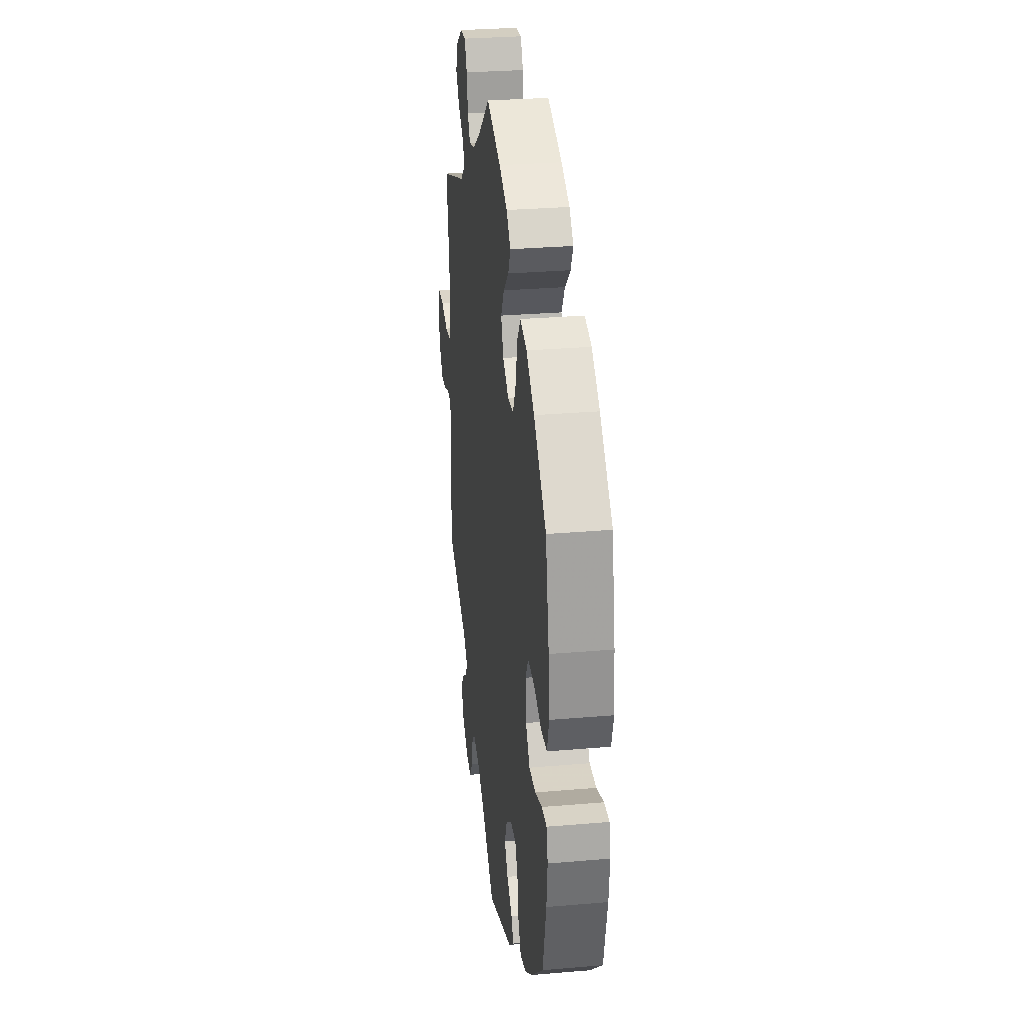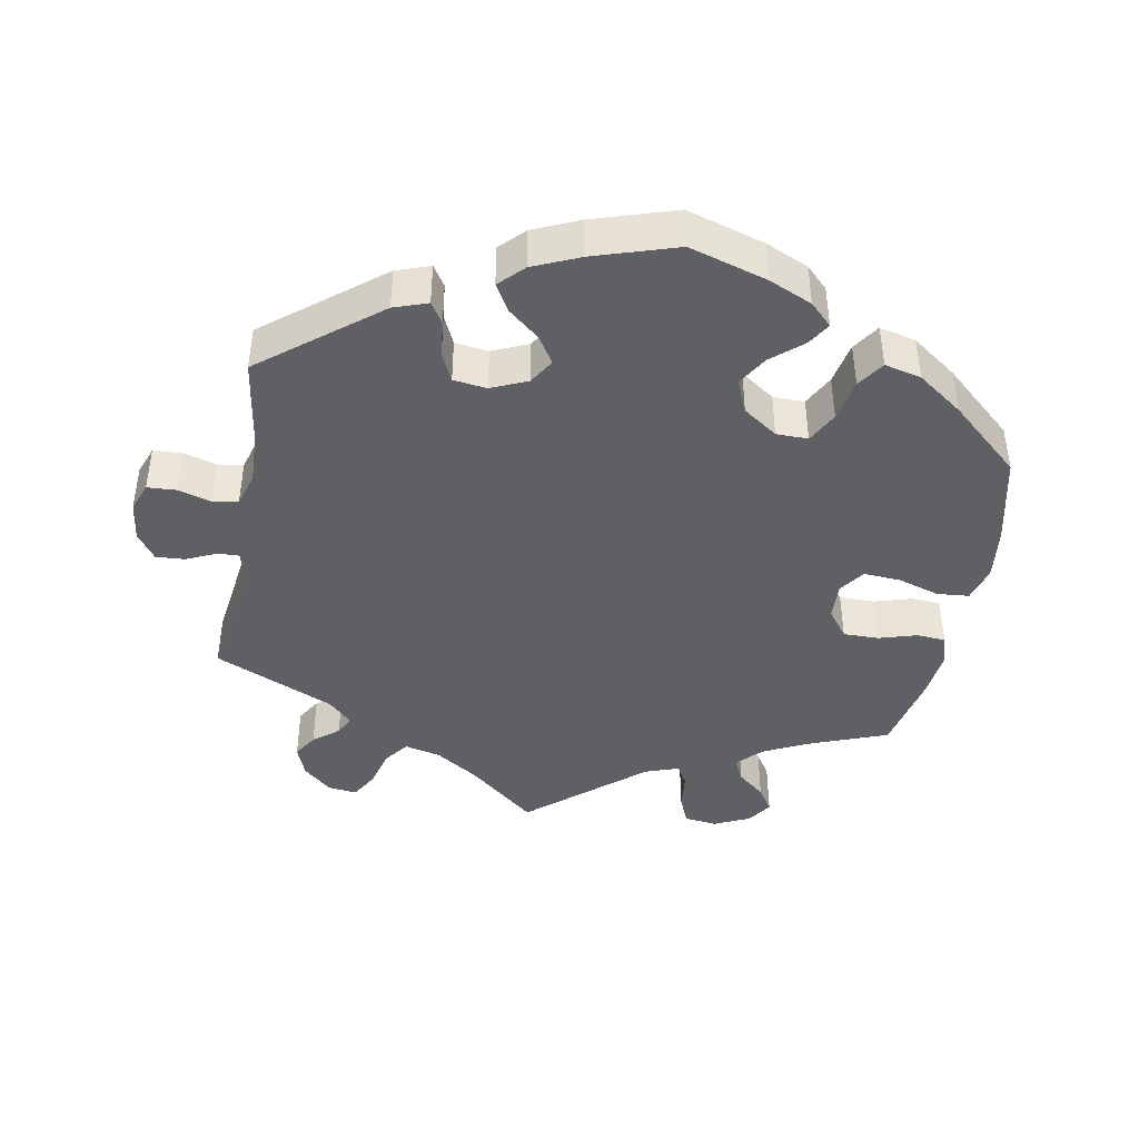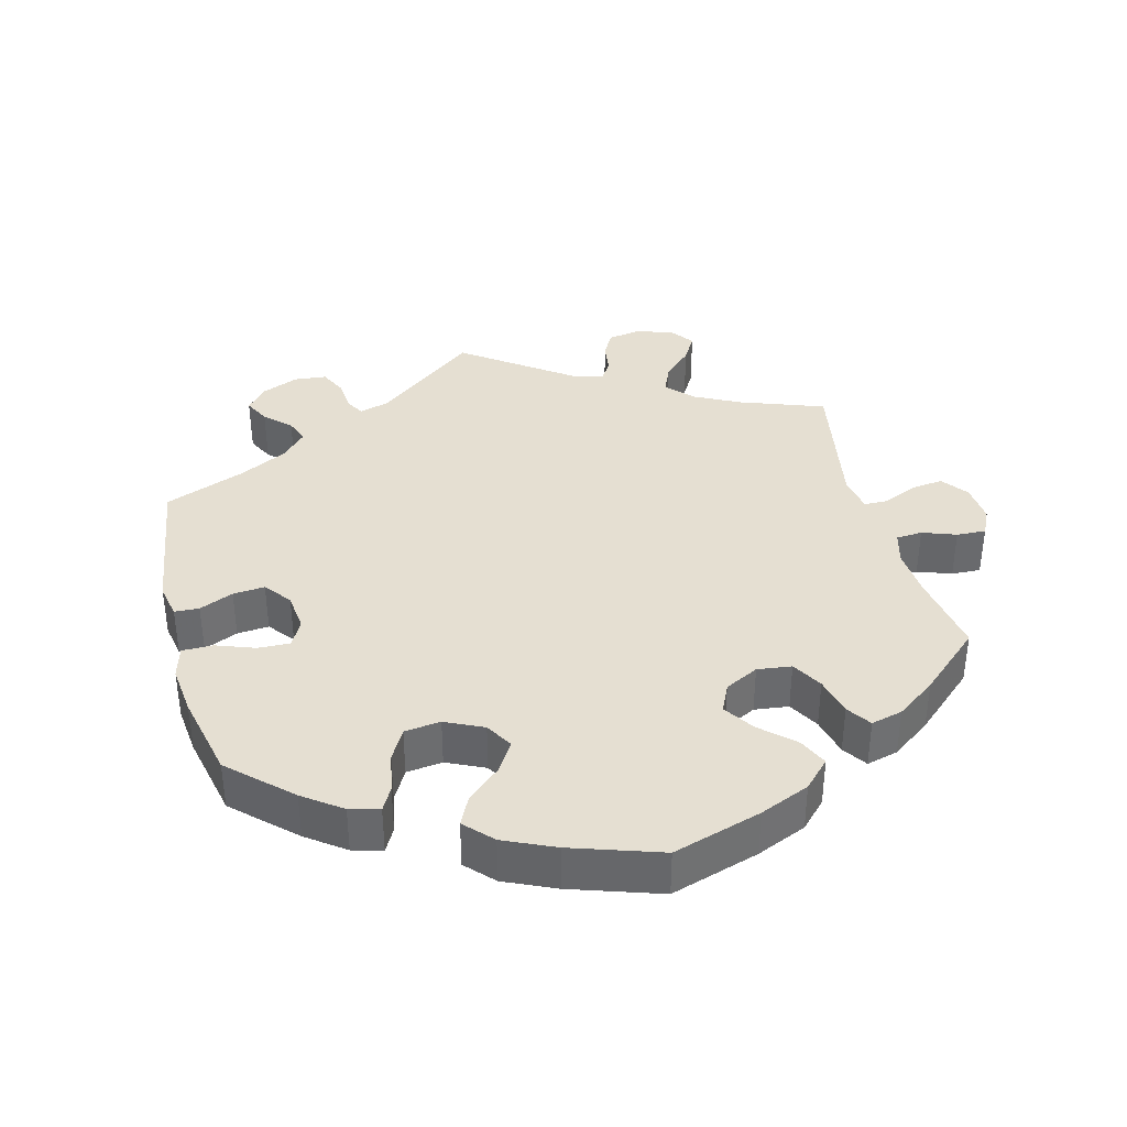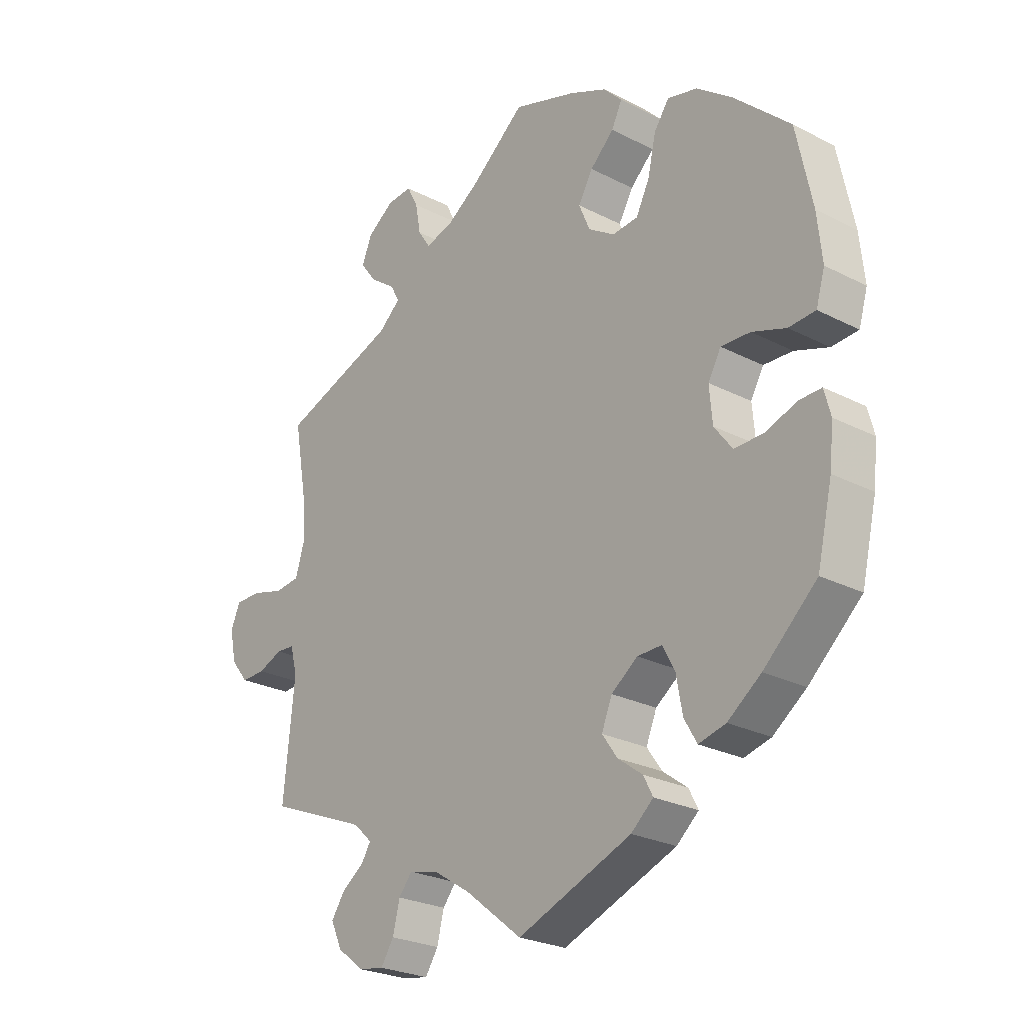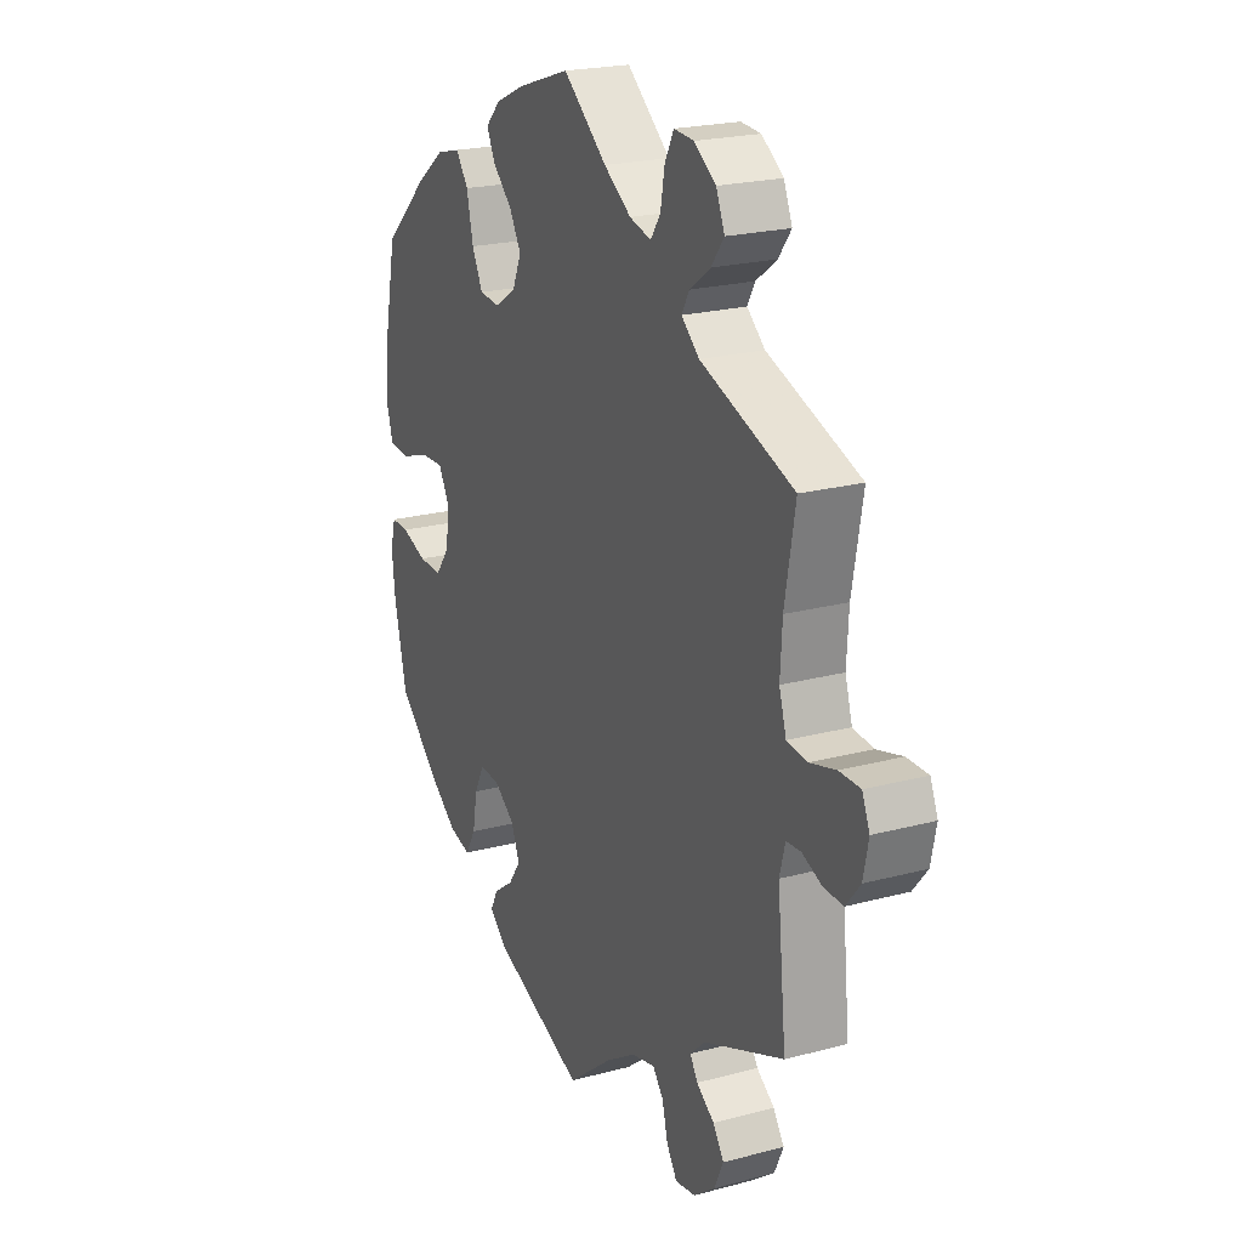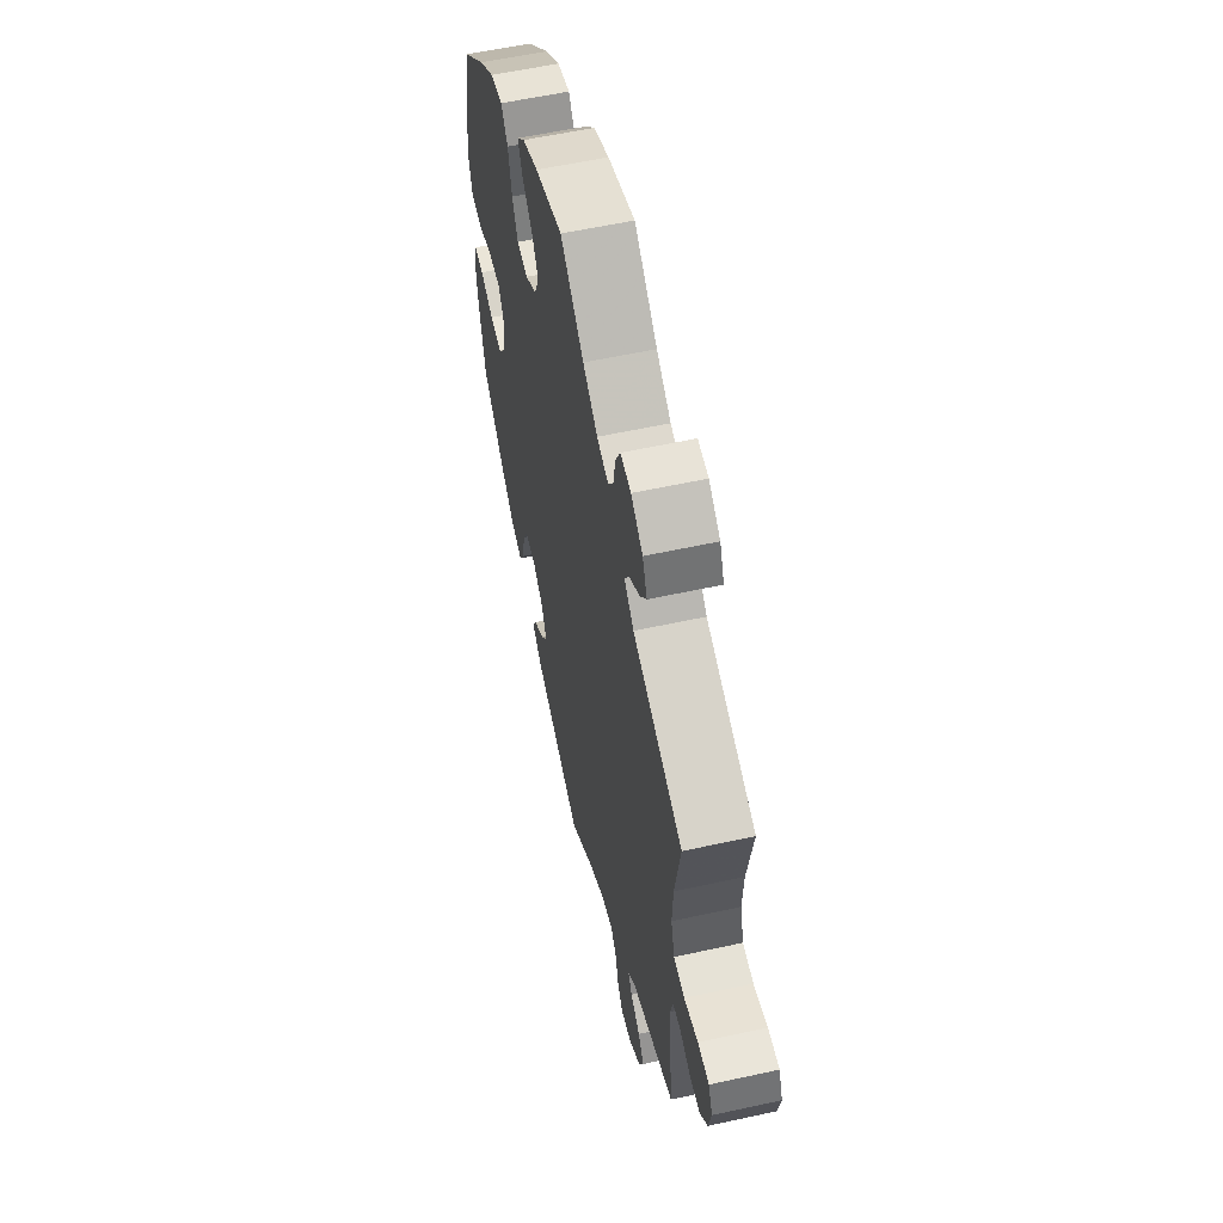
<metadata>
{"format":"obj","ext":"obj","renderer":"f3d","projection":"perspective","resolution":1024,"background":"white","views":[{"elev":29.5,"azim":-97.2,"up":"+Z"},{"elev":-42.3,"azim":-130.3,"up":"+Y"},{"elev":37.4,"azim":-74.5,"up":"+Y"},{"elev":-25.3,"azim":-129.7,"up":"+Z"},{"elev":21.8,"azim":64.8,"up":"+Z"},{"elev":57.9,"azim":77.2,"up":"+Z"}]}
</metadata>
<code>
v -0.404 0.07 0.378
v -0.343 0.07 0.424
v -0.292 0.07 0.437
v -0.266 0.07 0.4
v -0.252 0.07 0.338
v -0.229 0.07 0.292
v -0.185 0.07 0.288
v -0.14 0.07 0.317
v -0.121 0.07 0.362
v -0.146 0.07 0.405
v -0.187 0.07 0.444
v -0.205 0.07 0.481
v -0.173 0.07 0.514
v -0.11 0.07 0.542
v 0 0.07 0.578
v 0.093 0.07 0.502
v 0.151 0.07 0.463
v 0.197 0.07 0.451
v 0.218 0.07 0.482
v 0.227 0.07 0.532
v 0.246 0.07 0.569
v 0.288 0.07 0.566
v 0.334 0.07 0.534
v 0.352 0.07 0.491
v 0.325 0.07 0.455
v 0.281 0.07 0.423
v 0.265 0.07 0.394
v 0.303 0.07 0.361
v 0.501 0.07 0.29
v 0.479 0.07 0.166
v 0.475 0.07 0.094
v 0.49 0.07 0.044
v 0.533 0.07 0.039
v 0.588 0.07 0.054
v 0.633 0.07 0.054
v 0.649 0.07 0.016
v 0.638 0.07 -0.037
v 0.608 0.07 -0.074
v 0.567 0.07 -0.073
v 0.525 0.07 -0.056
v 0.494 0.07 -0.058
v 0.482 0.07 -0.103
v 0.501 0.07 -0.289
v 0.331 0.07 -0.358
v 0.299 0.07 -0.388
v 0.315 0.07 -0.414
v 0.353 0.07 -0.441
v 0.376 0.07 -0.475
v 0.357 0.07 -0.517
v 0.311 0.07 -0.552
v 0.268 0.07 -0.559
v 0.246 0.07 -0.525
v 0.234 0.07 -0.477
v 0.211 0.07 -0.449
v 0.161 0.07 -0.461
v 0.098 0.07 -0.501
v 0.001 0.07 -0.578
v -0.194 0.07 -0.501
v -0.232 0.07 -0.468
v -0.216 0.07 -0.437
v -0.174 0.07 -0.406
v -0.148 0.07 -0.369
v -0.166 0.07 -0.325
v -0.211 0.07 -0.292
v -0.253 0.07 -0.291
v -0.274 0.07 -0.331
v -0.284 0.07 -0.388
v -0.306 0.07 -0.426
v -0.352 0.07 -0.414
v -0.409 0.07 -0.372
v -0.5 0.07 -0.289
v -0.526 0.07 -0.177
v -0.533 0.07 -0.111
v -0.522 0.07 -0.069
v -0.484 0.07 -0.07
v -0.43 0.07 -0.089
v -0.38 0.07 -0.09
v -0.349 0.07 -0.049
v -0.344 0.07 0.01
v -0.366 0.07 0.049
v -0.416 0.07 0.047
v -0.474 0.07 0.027
v -0.52 0.07 0.03
v -0.535 0.07 0.081
v -0.527 0.07 0.159
v -0.5 0.07 0.289
v -0.404 0 0.378
v -0.343 0 0.424
v -0.292 0 0.437
v -0.266 0 0.4
v -0.252 0 0.338
v -0.229 0 0.292
v -0.185 0 0.288
v -0.14 0 0.317
v -0.121 0 0.362
v -0.146 0 0.405
v -0.187 0 0.444
v -0.205 0 0.481
v -0.173 0 0.514
v -0.11 0 0.542
v 0 0 0.578
v 0.093 0 0.502
v 0.151 0 0.463
v 0.197 0 0.451
v 0.218 0 0.482
v 0.227 0 0.532
v 0.246 0 0.569
v 0.288 0 0.566
v 0.334 0 0.534
v 0.352 0 0.491
v 0.325 0 0.455
v 0.281 0 0.423
v 0.265 0 0.394
v 0.303 0 0.361
v 0.501 0 0.29
v 0.479 0 0.166
v 0.475 0 0.094
v 0.49 0 0.044
v 0.533 0 0.039
v 0.588 0 0.054
v 0.633 0 0.054
v 0.649 0 0.016
v 0.638 0 -0.037
v 0.608 0 -0.074
v 0.567 0 -0.073
v 0.525 0 -0.056
v 0.494 0 -0.058
v 0.482 0 -0.103
v 0.501 0 -0.289
v 0.331 0 -0.358
v 0.299 0 -0.388
v 0.315 0 -0.414
v 0.353 0 -0.441
v 0.376 0 -0.475
v 0.357 0 -0.517
v 0.311 0 -0.552
v 0.268 0 -0.559
v 0.246 0 -0.525
v 0.234 0 -0.477
v 0.211 0 -0.449
v 0.161 0 -0.461
v 0.098 0 -0.501
v 0.001 0 -0.578
v -0.194 0 -0.501
v -0.232 0 -0.468
v -0.216 0 -0.437
v -0.174 0 -0.406
v -0.148 0 -0.369
v -0.166 0 -0.325
v -0.211 0 -0.292
v -0.253 0 -0.291
v -0.274 0 -0.331
v -0.284 0 -0.388
v -0.306 0 -0.426
v -0.352 0 -0.414
v -0.409 0 -0.372
v -0.5 0 -0.289
v -0.526 0 -0.177
v -0.533 0 -0.111
v -0.522 0 -0.069
v -0.484 0 -0.07
v -0.43 0 -0.089
v -0.38 0 -0.09
v -0.349 0 -0.049
v -0.344 0 0.01
v -0.366 0 0.049
v -0.416 0 0.047
v -0.474 0 0.027
v -0.52 0 0.03
v -0.535 0 0.081
v -0.527 0 0.159
v -0.5 0 0.289
f 81 82 83 84
f 80 81 84 85
f 73 74 75 76
f 73 76 77
f 72 73 77
f 71 72 77
f 70 71 77 78
f 66 67 68 69
f 65 66 69 70
f 58 59 60 61
f 56 57 58 61
f 55 56 61 62
f 54 55 62 63
f 50 51 52 53
f 50 53 54
f 49 50 54
f 46 47 48 49
f 45 46 49 54
f 44 45 54 63
f 42 43 44 63
f 37 38 39 40
f 37 40 41
f 36 37 41
f 33 34 35 36
f 32 33 36 41
f 31 32 41 42
f 28 29 30
f 27 28 30 31
f 23 24 25 26
f 23 26 27
f 22 23 27
f 19 20 21 22
f 18 19 22 27
f 17 18 27 31
f 13 14 15 16
f 10 11 12 13
f 9 10 13 16
f 8 9 16 17
f 2 3 4 5
f 2 5 6
f 1 2 6
f 80 85 86 1
f 65 70 78
f 64 65 78 79
f 63 64 79
f 42 63 79
f 7 8 17 31
f 6 7 31 42
f 42 79 80
f 1 6 42 80
f 170 169 168 167
f 171 170 167 166
f 162 161 160 159
f 163 162 159
f 163 159 158
f 163 158 157
f 164 163 157 156
f 155 154 153 152
f 156 155 152 151
f 147 146 145 144
f 147 144 143 142
f 148 147 142 141
f 149 148 141 140
f 139 138 137 136
f 140 139 136
f 140 136 135
f 135 134 133 132
f 140 135 132 131
f 149 140 131 130
f 149 130 129 128
f 126 125 124 123
f 127 126 123
f 127 123 122
f 122 121 120 119
f 127 122 119 118
f 128 127 118 117
f 116 115 114
f 117 116 114 113
f 112 111 110 109
f 113 112 109
f 113 109 108
f 108 107 106 105
f 113 108 105 104
f 117 113 104 103
f 102 101 100 99
f 99 98 97 96
f 102 99 96 95
f 103 102 95 94
f 91 90 89 88
f 92 91 88
f 92 88 87
f 87 172 171 166
f 164 156 151
f 165 164 151 150
f 165 150 149
f 165 149 128
f 117 103 94 93
f 128 117 93 92
f 166 165 128
f 166 128 92 87
f 1 87 88 2
f 2 88 89 3
f 3 89 90 4
f 4 90 91 5
f 5 91 92 6
f 6 92 93 7
f 7 93 94 8
f 8 94 95 9
f 9 95 96 10
f 10 96 97 11
f 11 97 98 12
f 12 98 99 13
f 13 99 100 14
f 14 100 101 15
f 15 101 102 16
f 16 102 103 17
f 17 103 104 18
f 18 104 105 19
f 19 105 106 20
f 20 106 107 21
f 21 107 108 22
f 22 108 109 23
f 23 109 110 24
f 24 110 111 25
f 25 111 112 26
f 26 112 113 27
f 27 113 114 28
f 28 114 115 29
f 29 115 116 30
f 30 116 117 31
f 31 117 118 32
f 32 118 119 33
f 33 119 120 34
f 34 120 121 35
f 35 121 122 36
f 36 122 123 37
f 37 123 124 38
f 38 124 125 39
f 39 125 126 40
f 40 126 127 41
f 41 127 128 42
f 42 128 129 43
f 43 129 130 44
f 44 130 131 45
f 45 131 132 46
f 46 132 133 47
f 47 133 134 48
f 48 134 135 49
f 49 135 136 50
f 50 136 137 51
f 51 137 138 52
f 52 138 139 53
f 53 139 140 54
f 54 140 141 55
f 55 141 142 56
f 56 142 143 57
f 57 143 144 58
f 58 144 145 59
f 59 145 146 60
f 60 146 147 61
f 61 147 148 62
f 62 148 149 63
f 63 149 150 64
f 64 150 151 65
f 65 151 152 66
f 66 152 153 67
f 67 153 154 68
f 68 154 155 69
f 69 155 156 70
f 70 156 157 71
f 71 157 158 72
f 72 158 159 73
f 73 159 160 74
f 74 160 161 75
f 75 161 162 76
f 76 162 163 77
f 77 163 164 78
f 78 164 165 79
f 79 165 166 80
f 80 166 167 81
f 81 167 168 82
f 82 168 169 83
f 83 169 170 84
f 84 170 171 85
f 85 171 172 86
f 86 172 87 1

</code>
